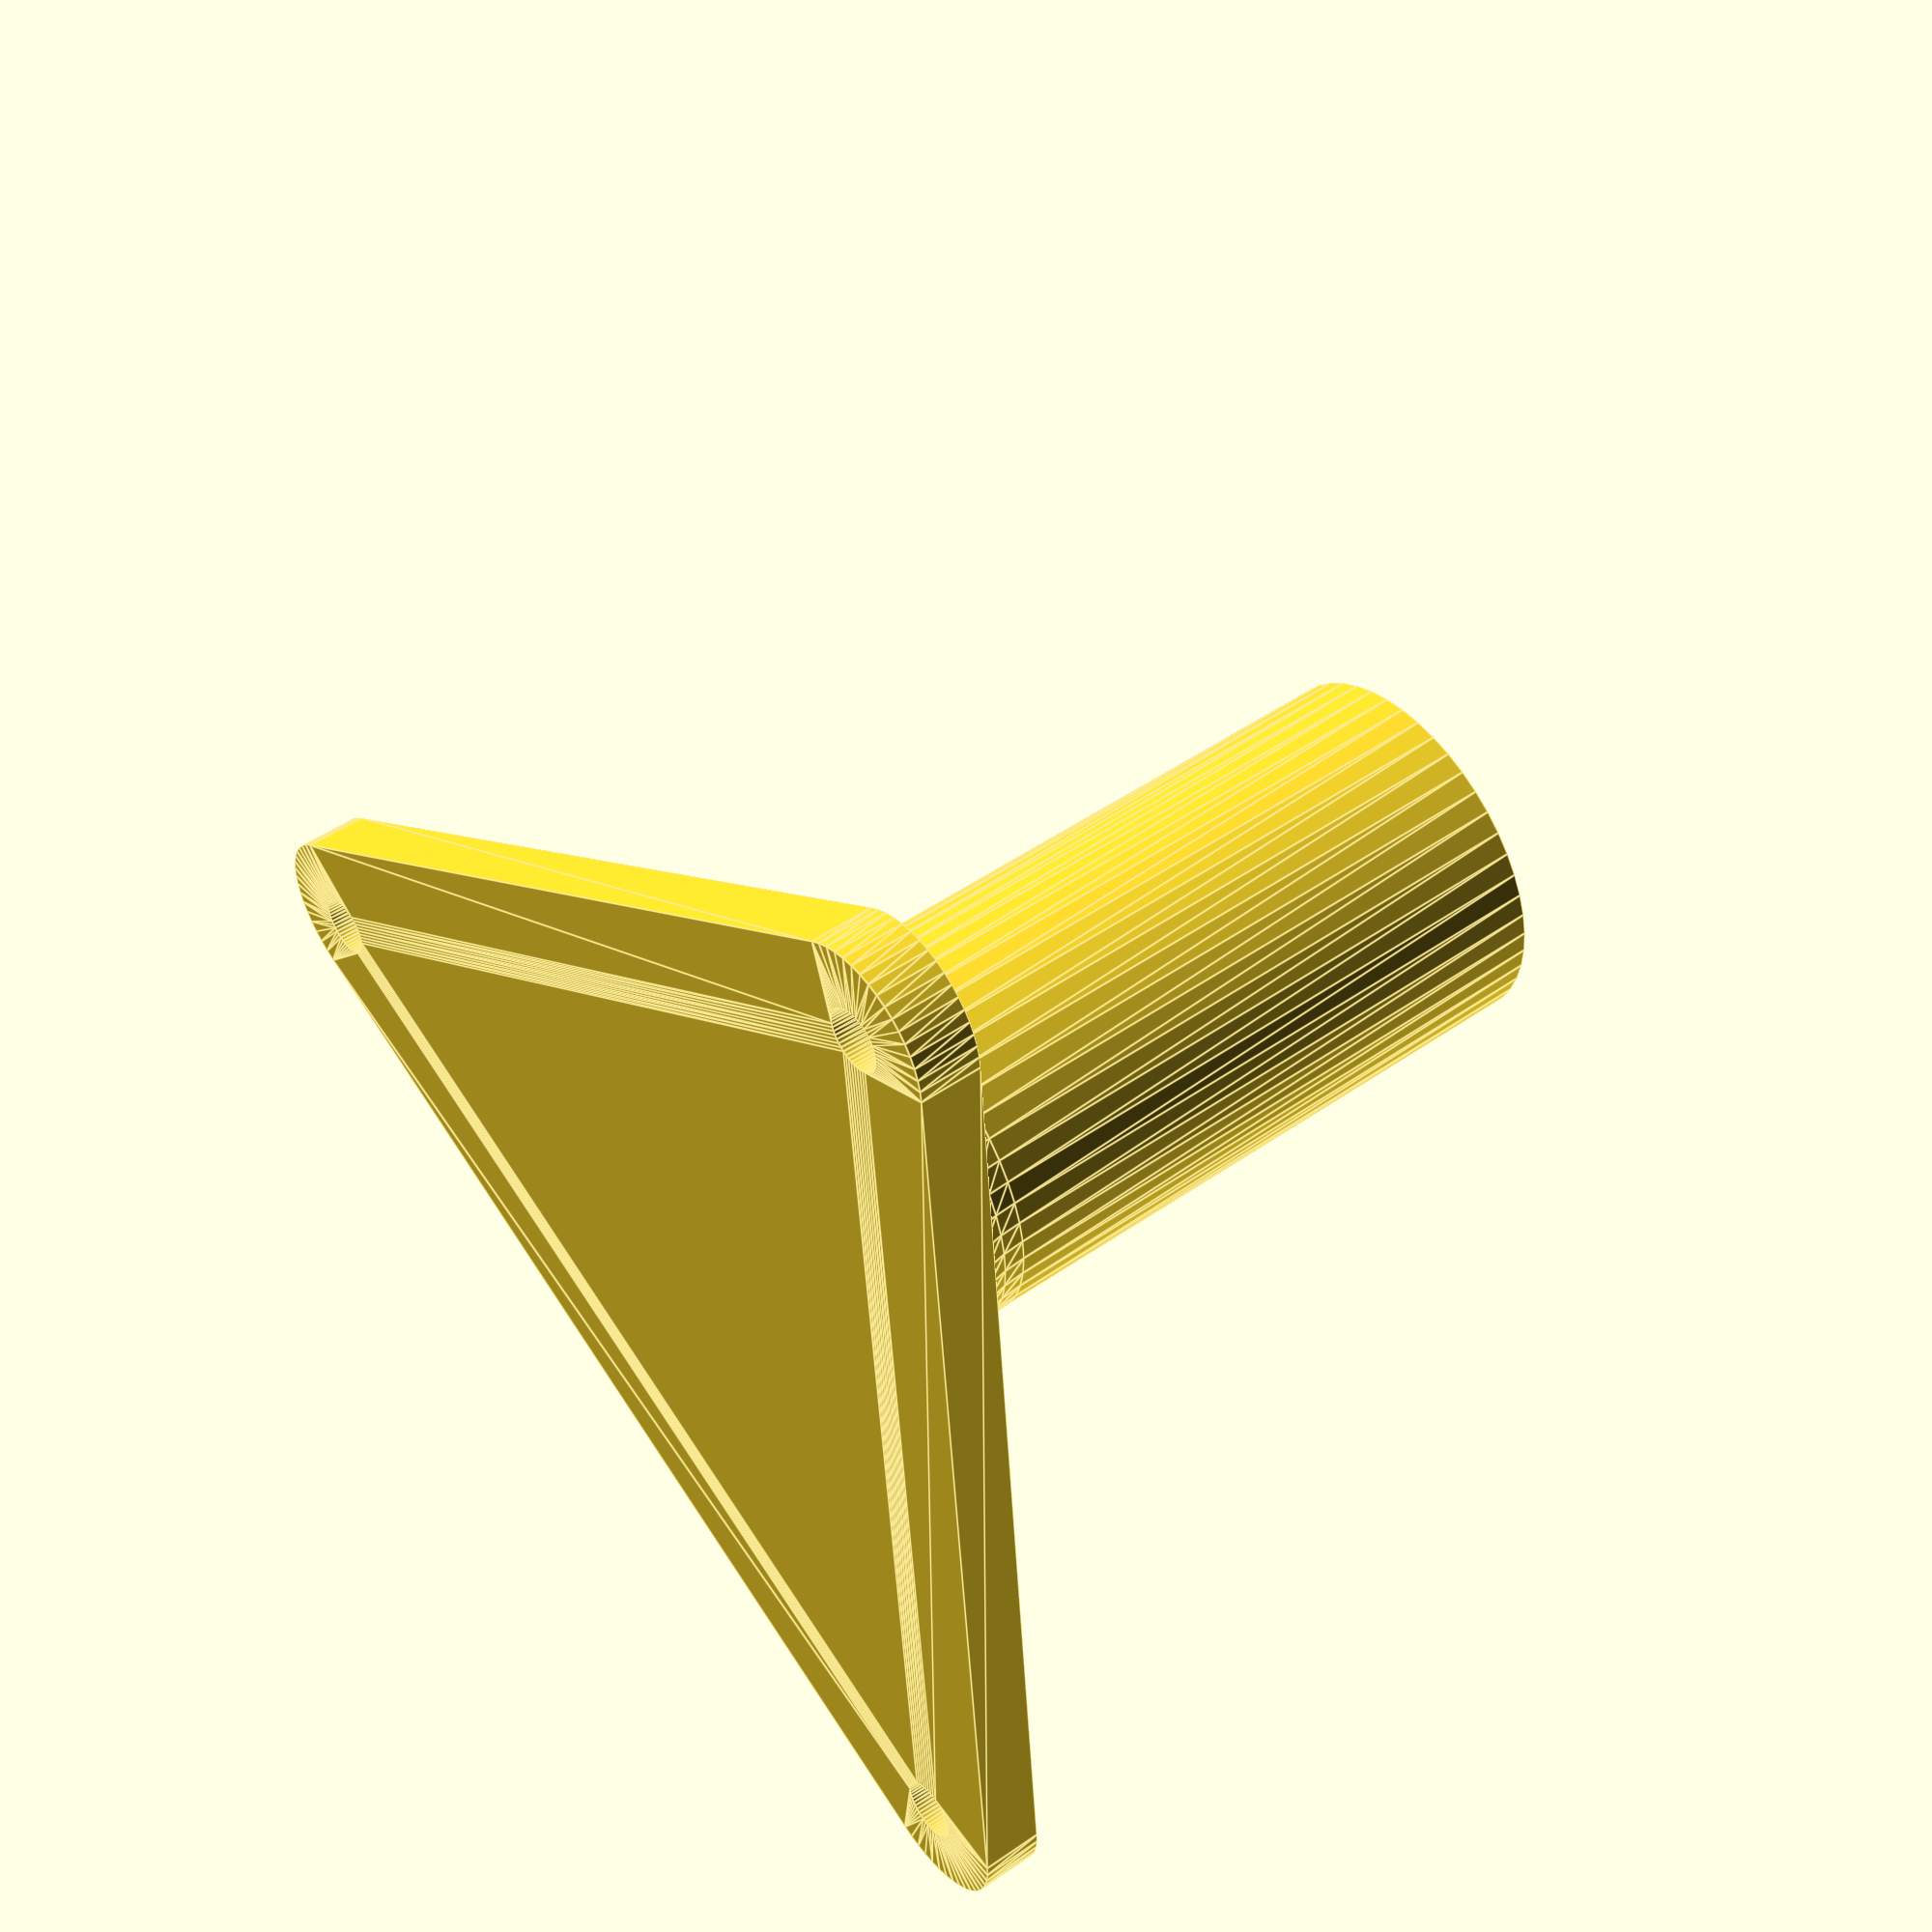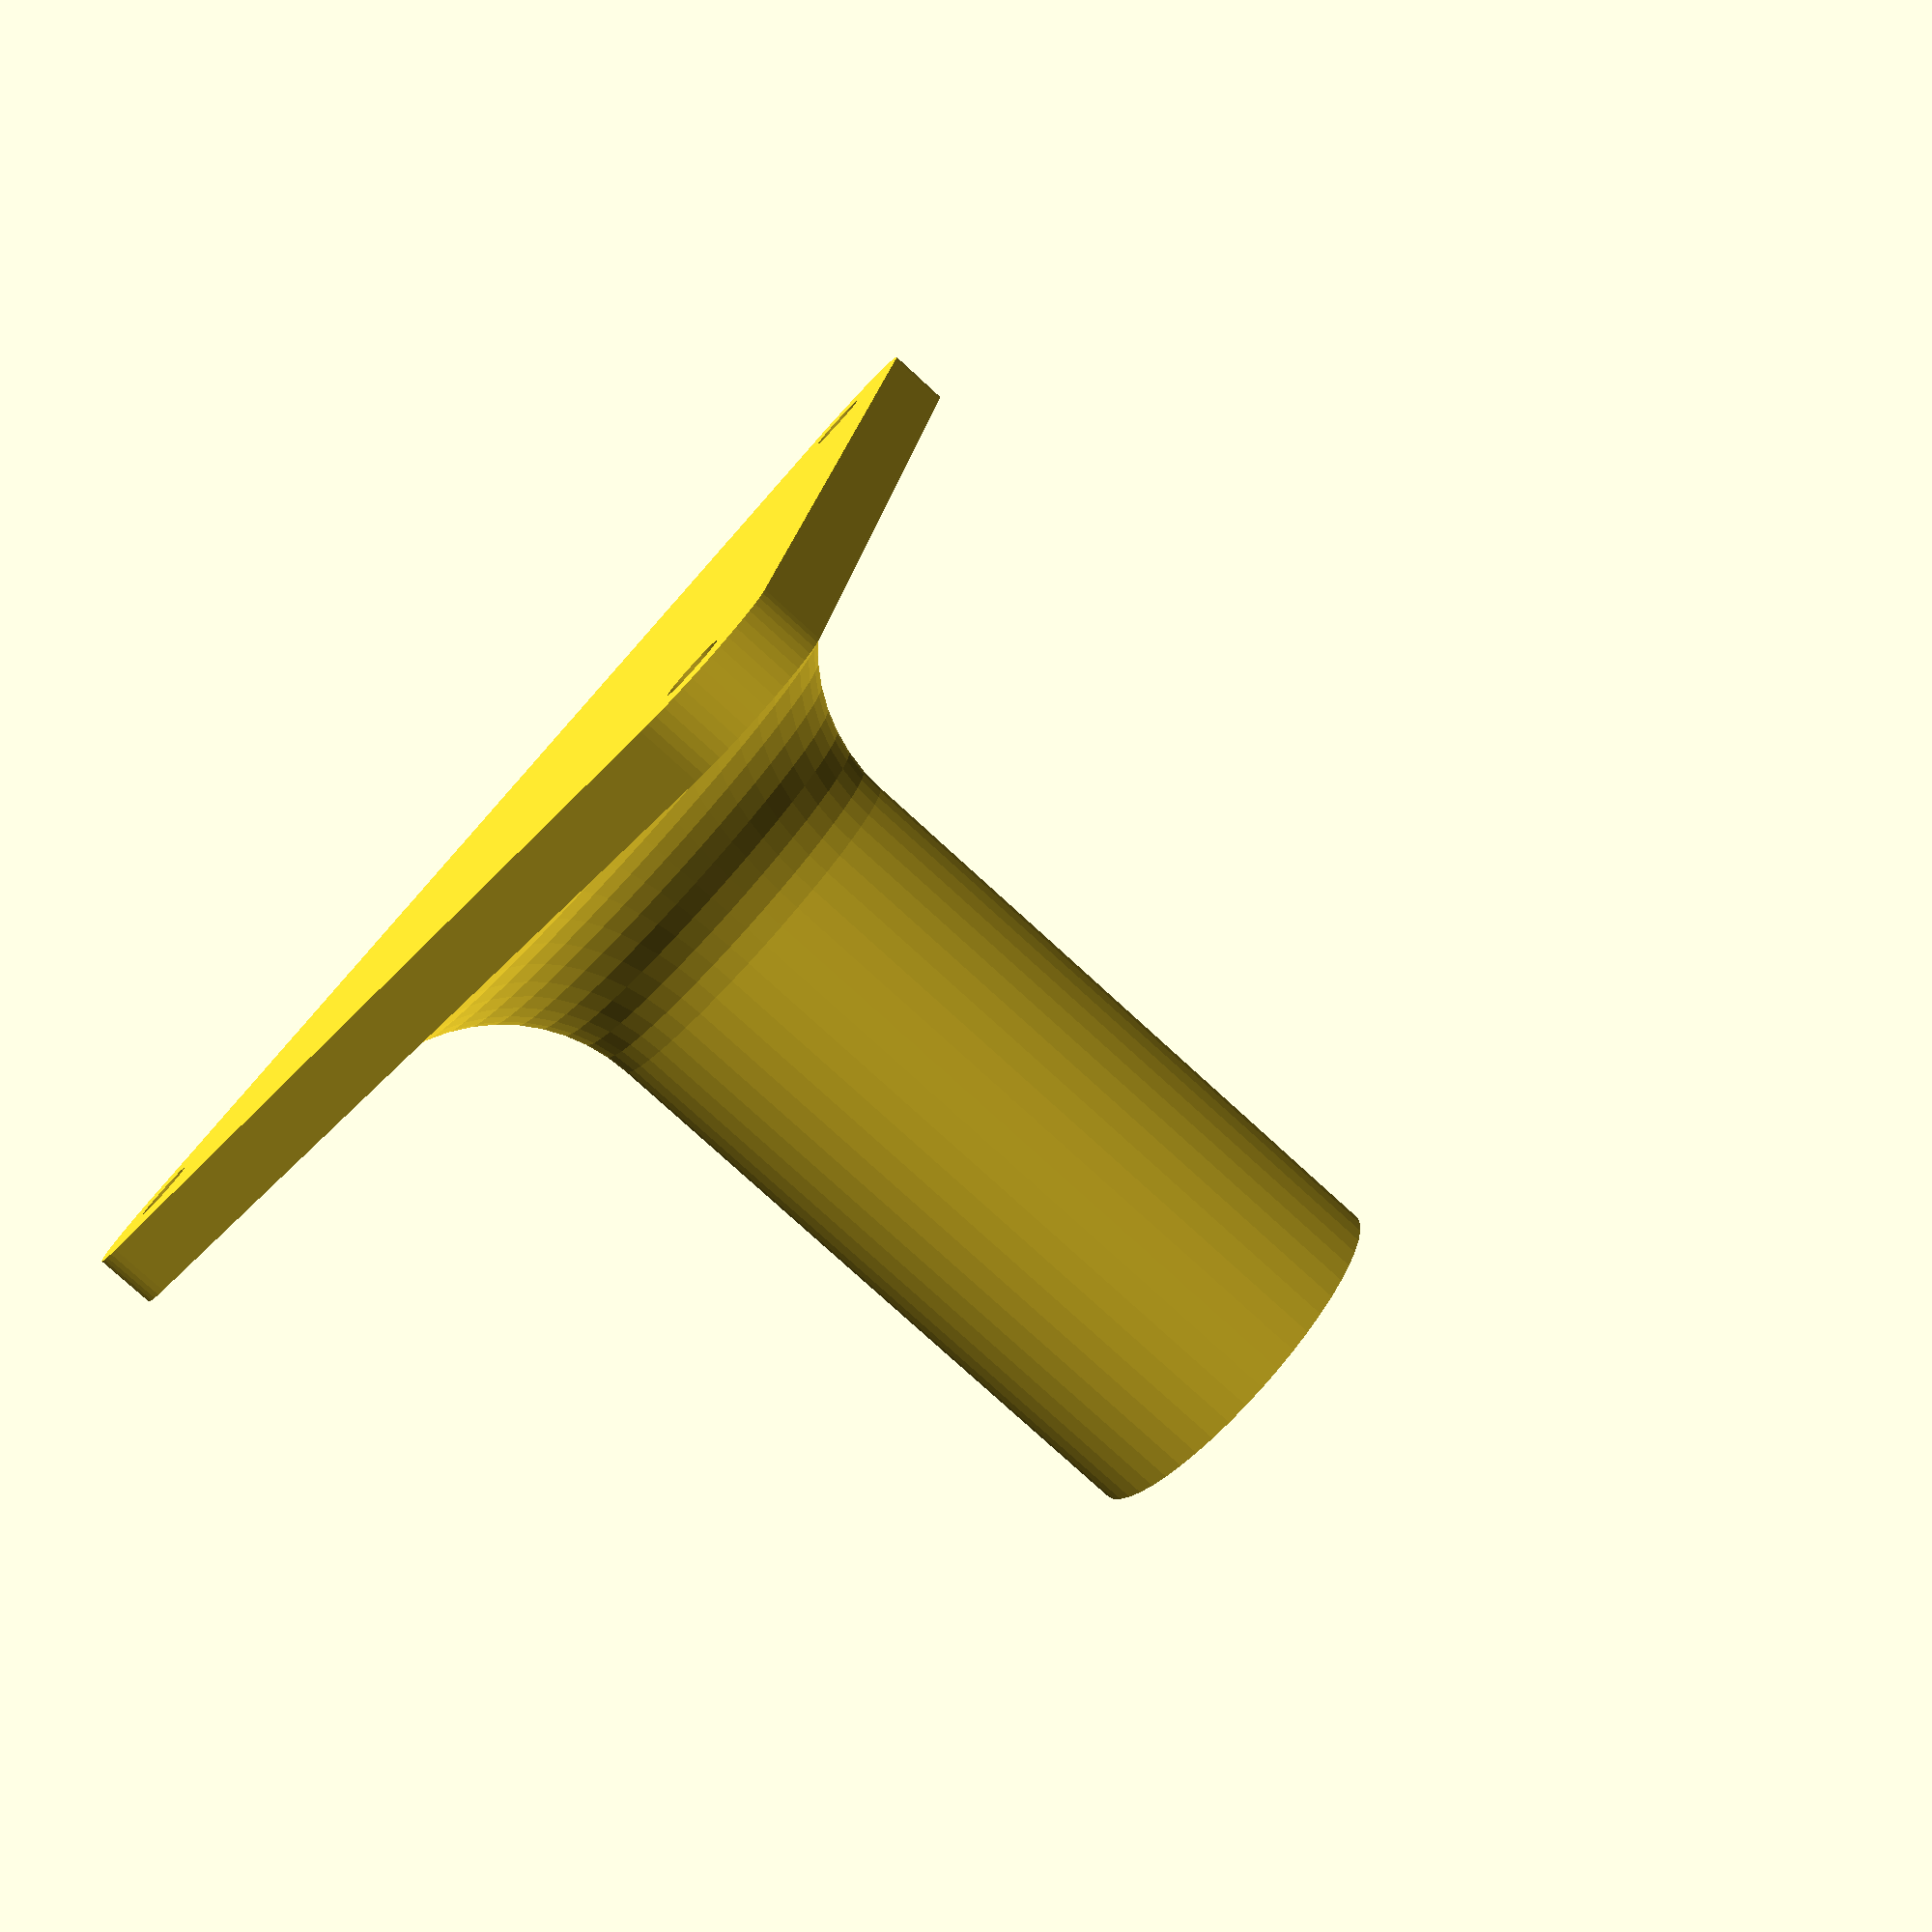
<openscad>
plateThickness = 3;
plateScrewSpacing = 30;
plateScrewDiameter = 3;
mountThickness = 3;
mountDiameter = 12;
mountHeight = 40;

plateScrewRadius = plateScrewDiameter / 2;
mountRadius = mountDiameter / 2;

$fn = 50;

module screw_outer()
{
    translate([0, plateScrewSpacing, 0])
        circle(plateScrewRadius + plateThickness);
}

module screw_inner()
{
    translate([0, plateScrewSpacing, 0])
        circle(plateScrewRadius);
}

module plate()
{
    difference()
    {
        hull()
        {
            screw_outer();
            rotate([0, 0, 360 / 3])
                screw_outer();
            rotate([0, 0, -360 / 3])
                screw_outer();
        }

        screw_inner();
        rotate([0, 0, 360 / 3])
            screw_inner();
        rotate([0, 0, -360 / 3])
            screw_inner();
    }
}

module mount()
{
    baseRadius = (mountRadius + plateScrewSpacing) / 4;

    translate([mountRadius, 0, 0])
        square([mountThickness, mountHeight]);

    difference()
    {
        translate([mountRadius + mountThickness, 0, 0])
            square(baseRadius);

        translate([baseRadius + mountRadius + mountThickness, baseRadius, 0])
            circle(baseRadius);
    }
}

linear_extrude(plateThickness)
    plate();

translate([0, 0, plateThickness])
    rotate_extrude(angle = 360)
    mount();
</openscad>
<views>
elev=132.0 azim=275.0 roll=308.0 proj=p view=edges
elev=258.1 azim=142.4 roll=312.5 proj=p view=wireframe
</views>
